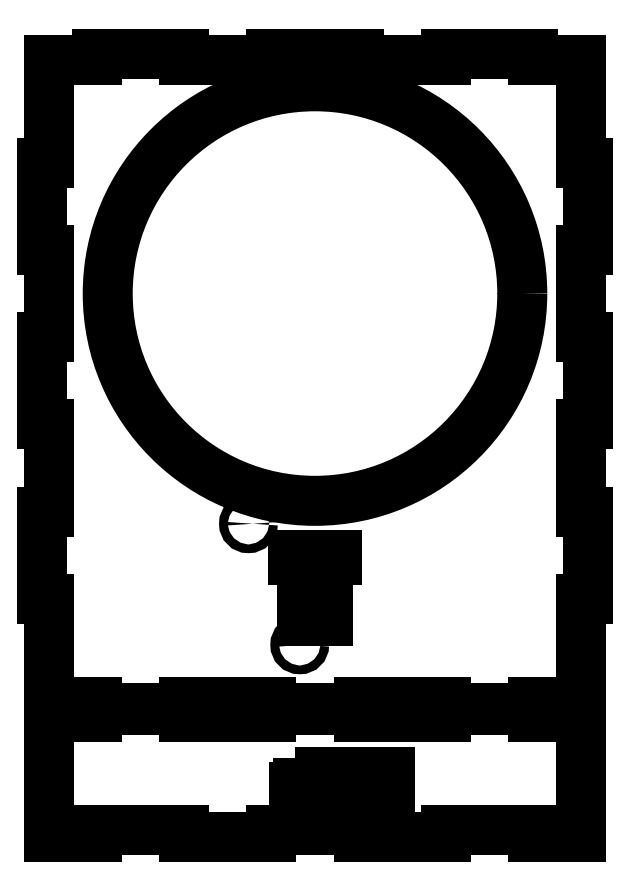
<metadata>
{"format":"dxf","ext":"dxf","renderer":"ezdxf+matplotlib","layout":"modelspace","background":"white","min_lineweight":24,"dpi":150}
</metadata>
<code>
0
SECTION
2
ENTITIES
0
INSERT
8
0
2
POCKET013
10
0
20
-180
30
0
50
90
0
INSERT
8
0
2
POCKET010
10
0
20
0
30
0
0
ENDSEC
0
EOF

</code>
